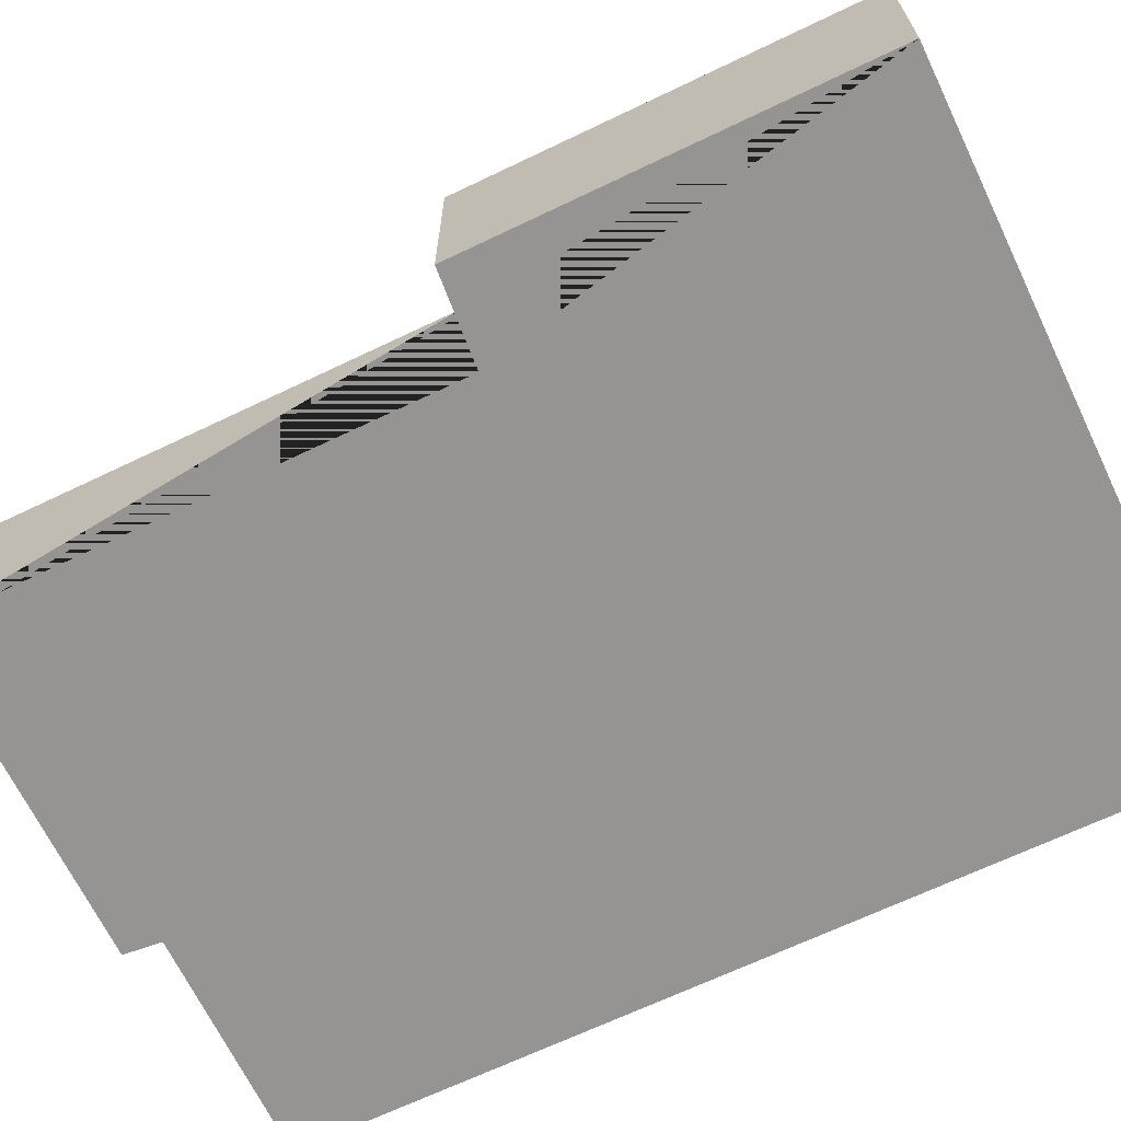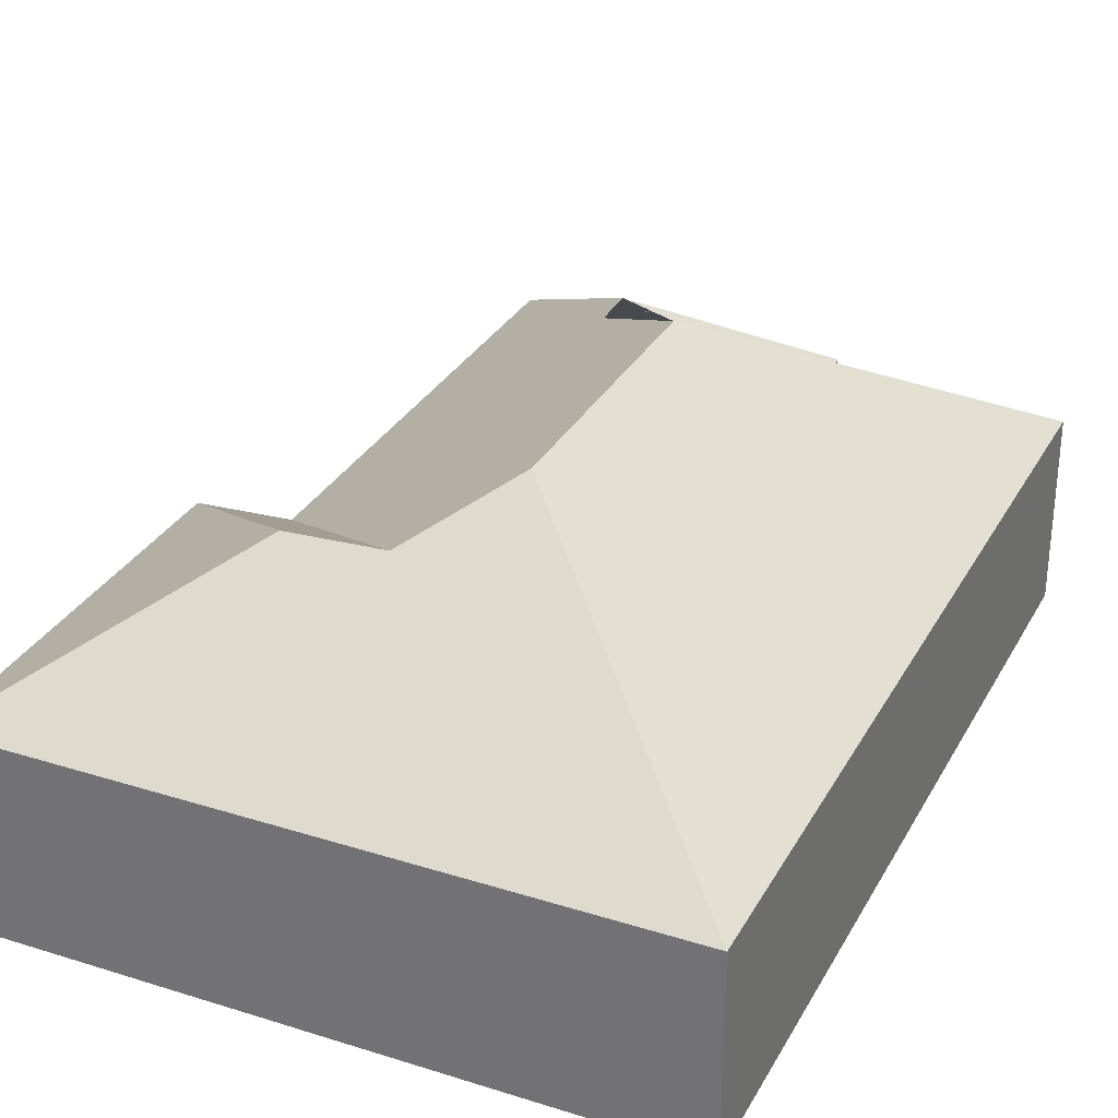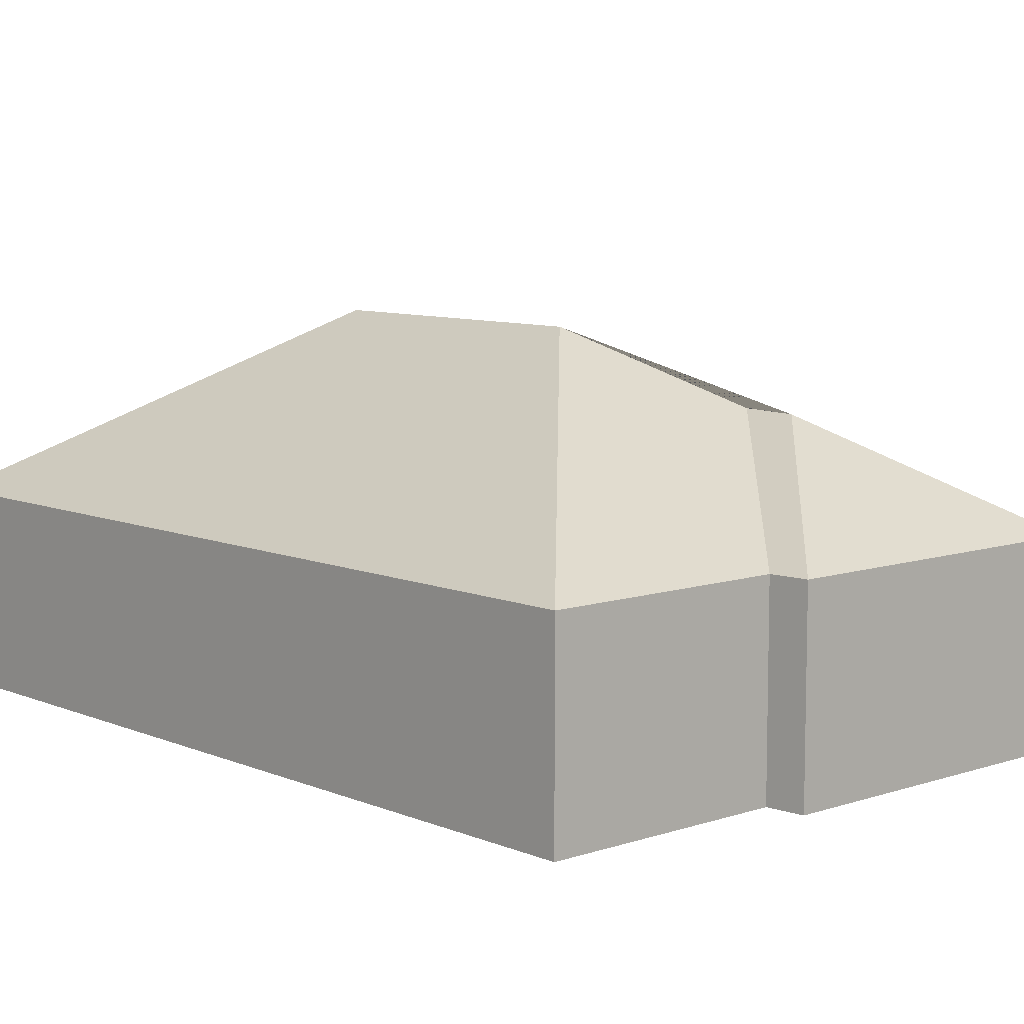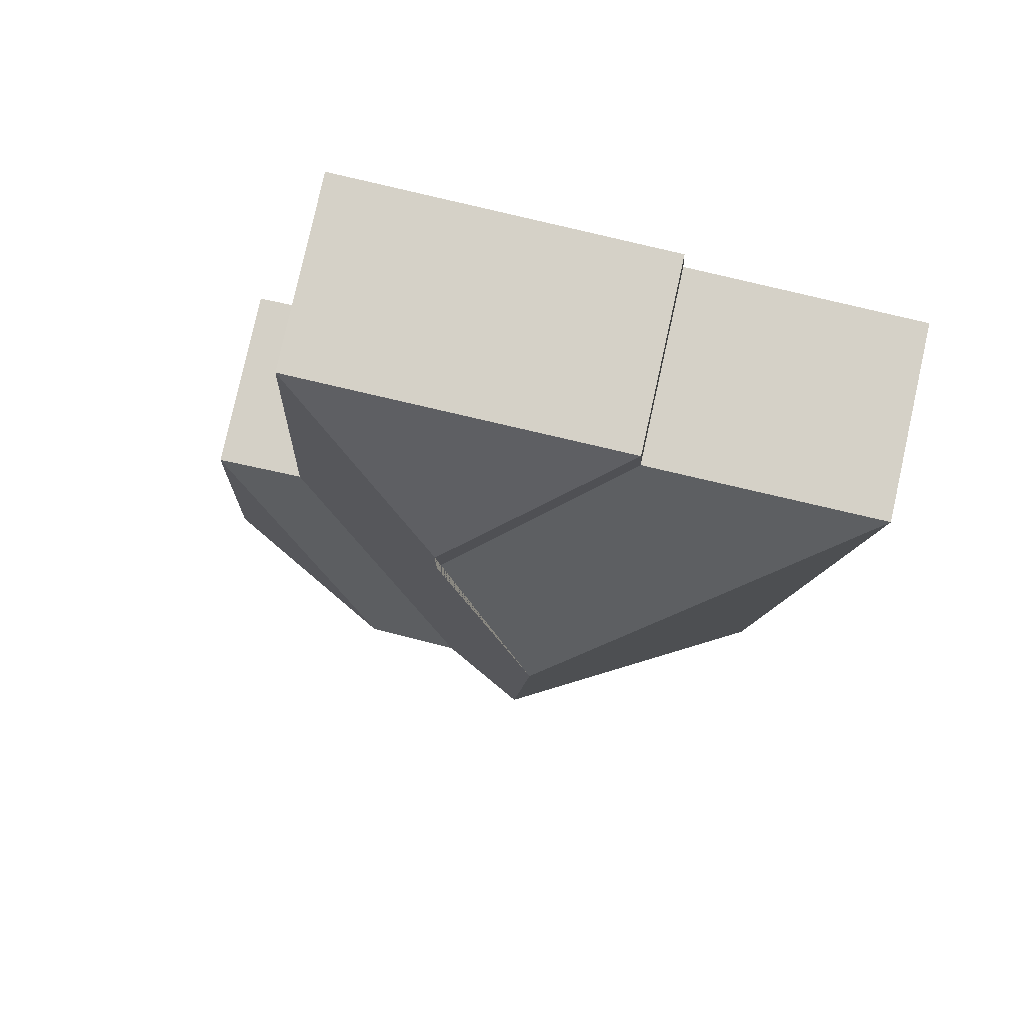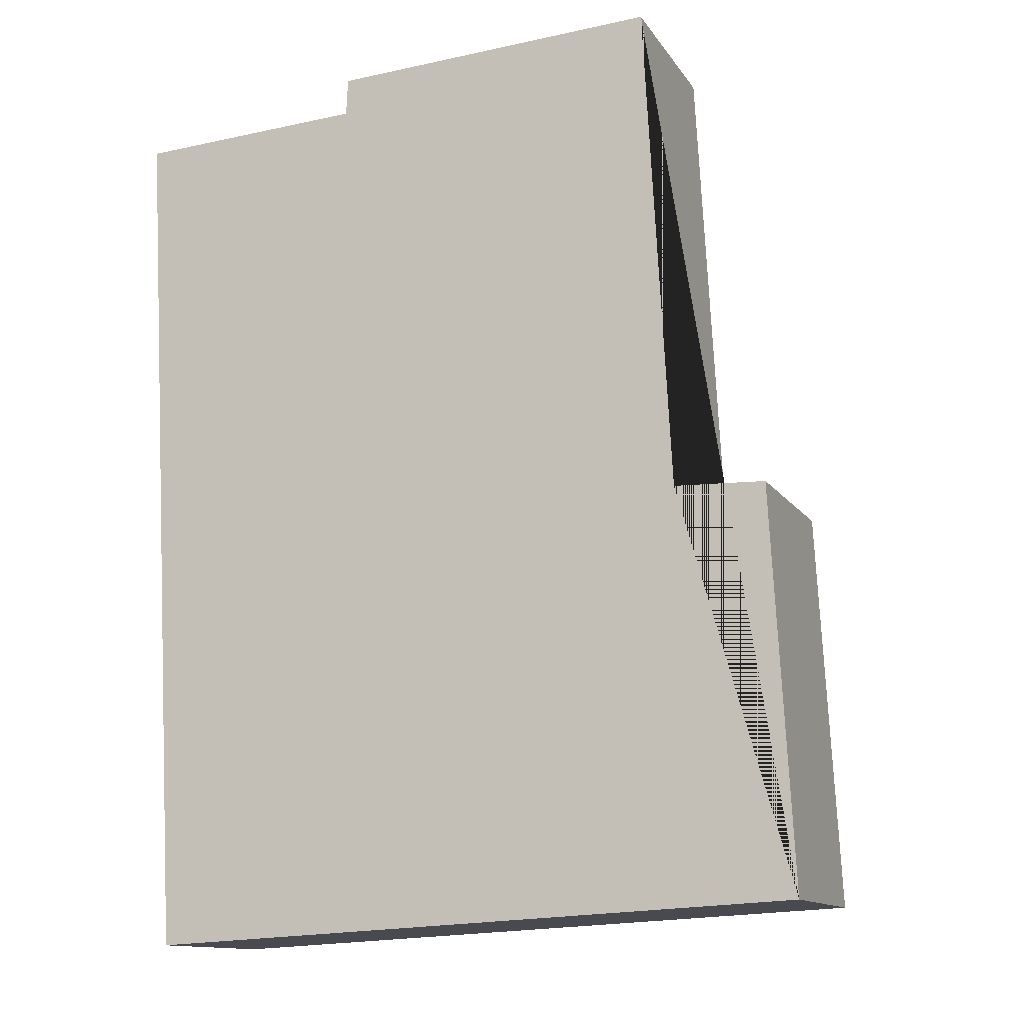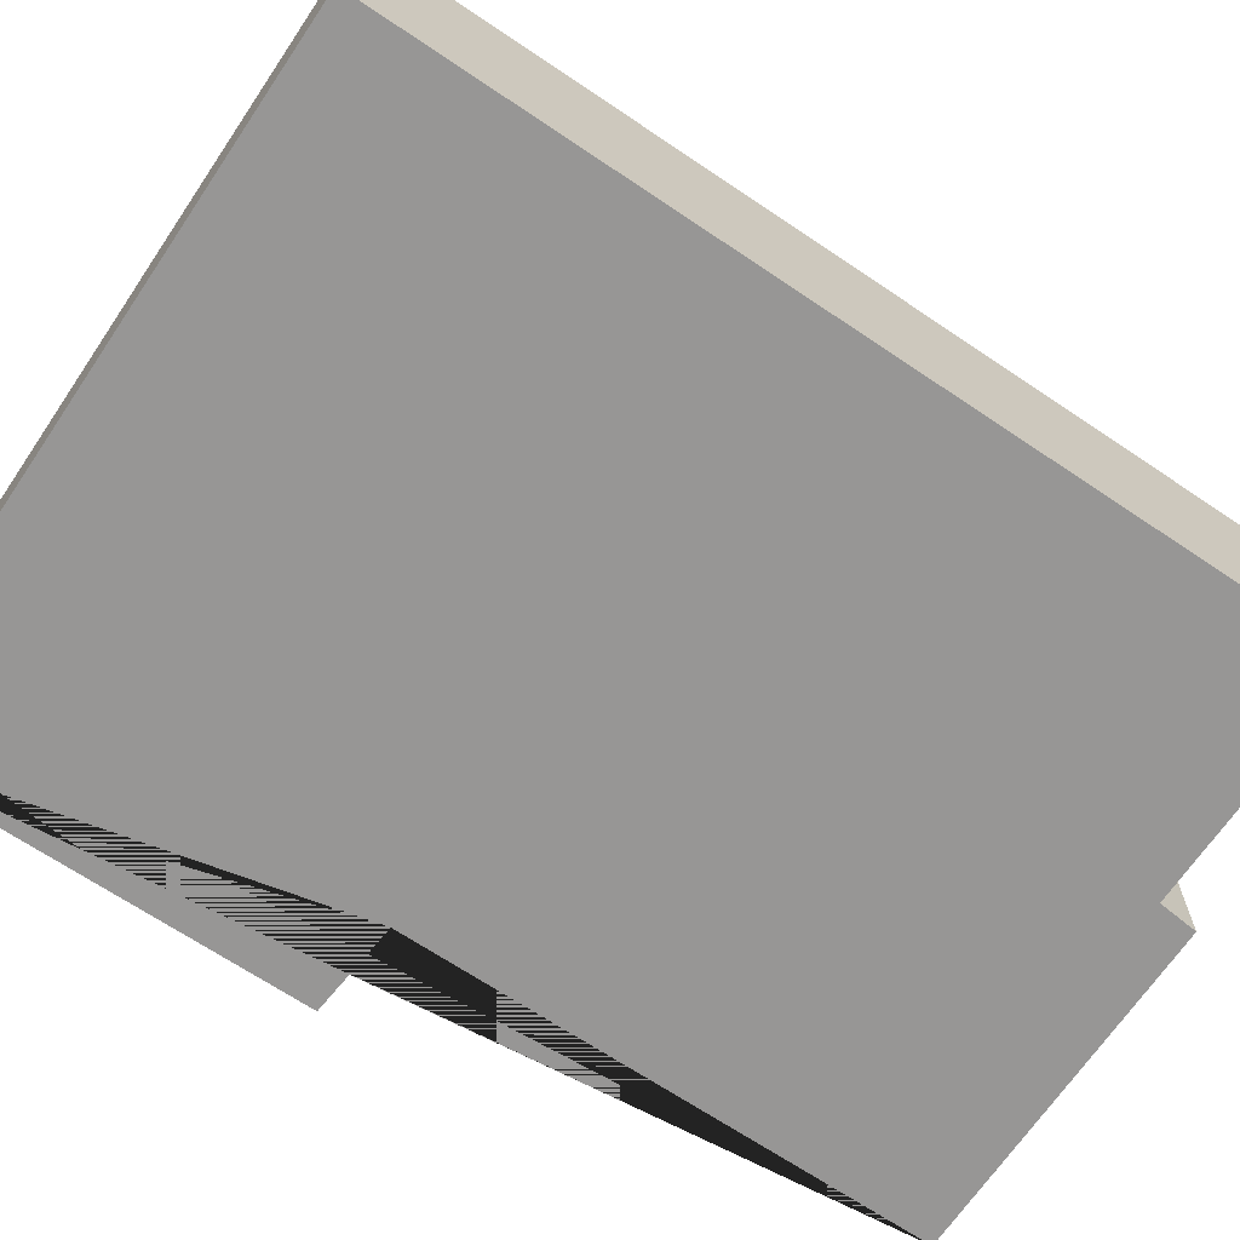
<metadata>
{"format":"obj","ext":"obj","renderer":"f3d","projection":"perspective","resolution":1024,"background":"white","views":[{"elev":-67.2,"azim":112.6,"up":"+Y"},{"elev":30.5,"azim":-158.7,"up":"+Y"},{"elev":8.5,"azim":-44.9,"up":"+Y"},{"elev":79.6,"azim":-167.5,"up":"+Z"},{"elev":-12.7,"azim":21.1,"up":"+Z"},{"elev":-67.9,"azim":-127.1,"up":"+Y"}]}
</metadata>
<code>
o CG10_500_039070_0042
v 291.8 75 -370.4
v 32.33 75 -384.3
v 207.8 123.9 -297.3
v 170.4 124.9 -297.8
v 135.8 145 -267.7
v 283.4 75 -214.7
v 247.4 75 -213.5
v 129.7 145 -154.1
v 172.8 117 -105.4
v 172.7 116.4 -85.47
v 105.5 75 -39.18
v 14.07 75 -44
v 236.8 75 -17.46
v 106.2 75 -24.51
v 291.8 0 -370.4
v 32.33 0 -384.3
v 14.07 0 -44
v 105.5 0 -39.18
v 106.2 0 -24.51
v 236.8 0 -17.46
v 247.4 0 -213.5
v 283.4 0 -214.7
f 14 13 10
f 11 9 10 14
f 10 13 7 4 5 8 9
f 7 6 3 4
f 12 11 9 8
f 3 6 1
f 2 5 4 3 1
f 12 8 5 2
f 15 16 17 18 19 20 21 22
f 1 15 16 2
f 2 16 17 12
f 12 17 18 11
f 11 18 19 14
f 14 19 20 13
f 13 20 21 7
f 7 21 22 6
f 6 22 15 1

</code>
